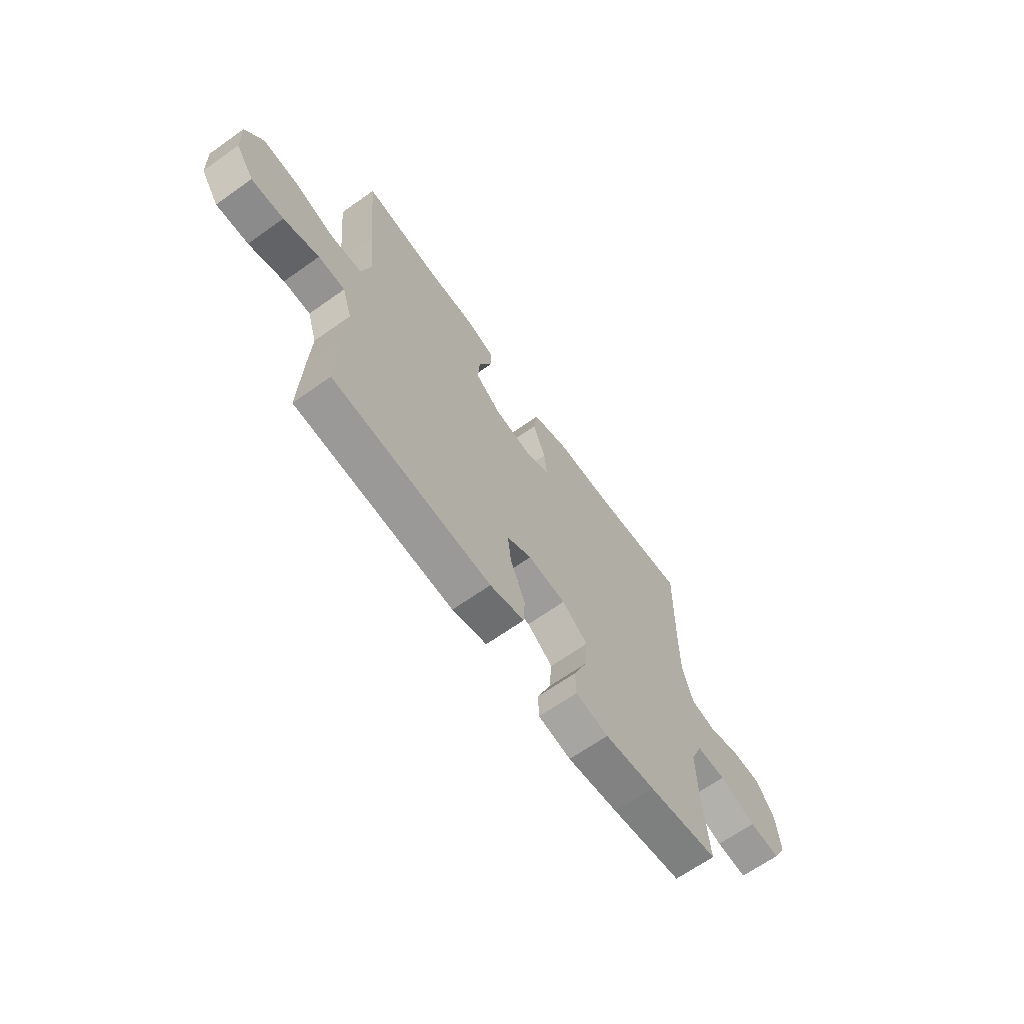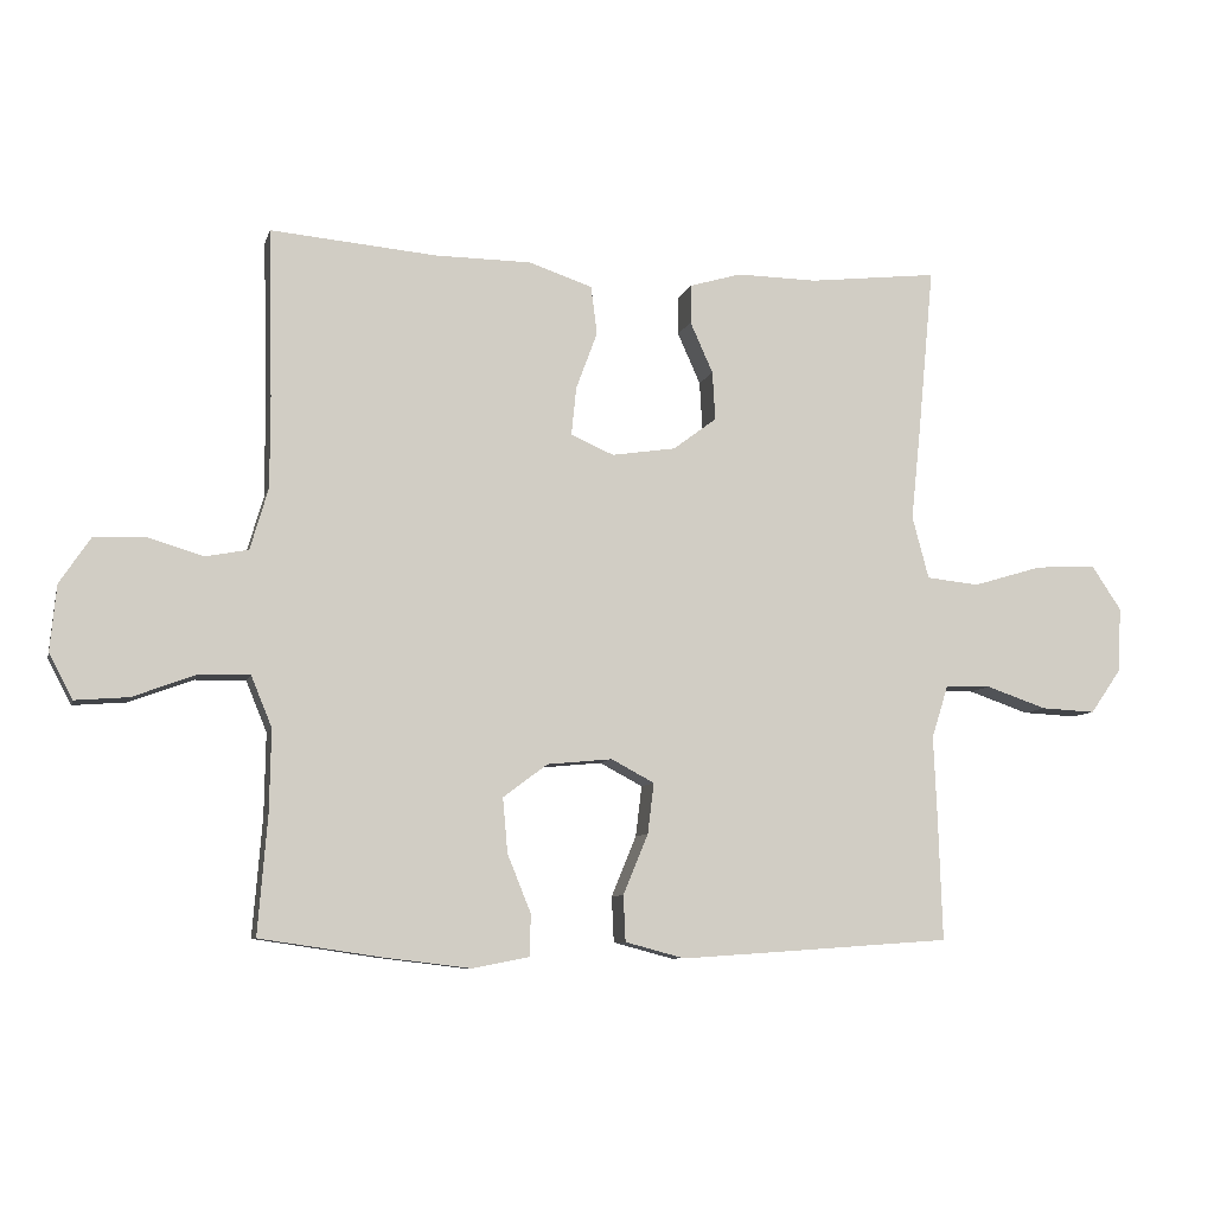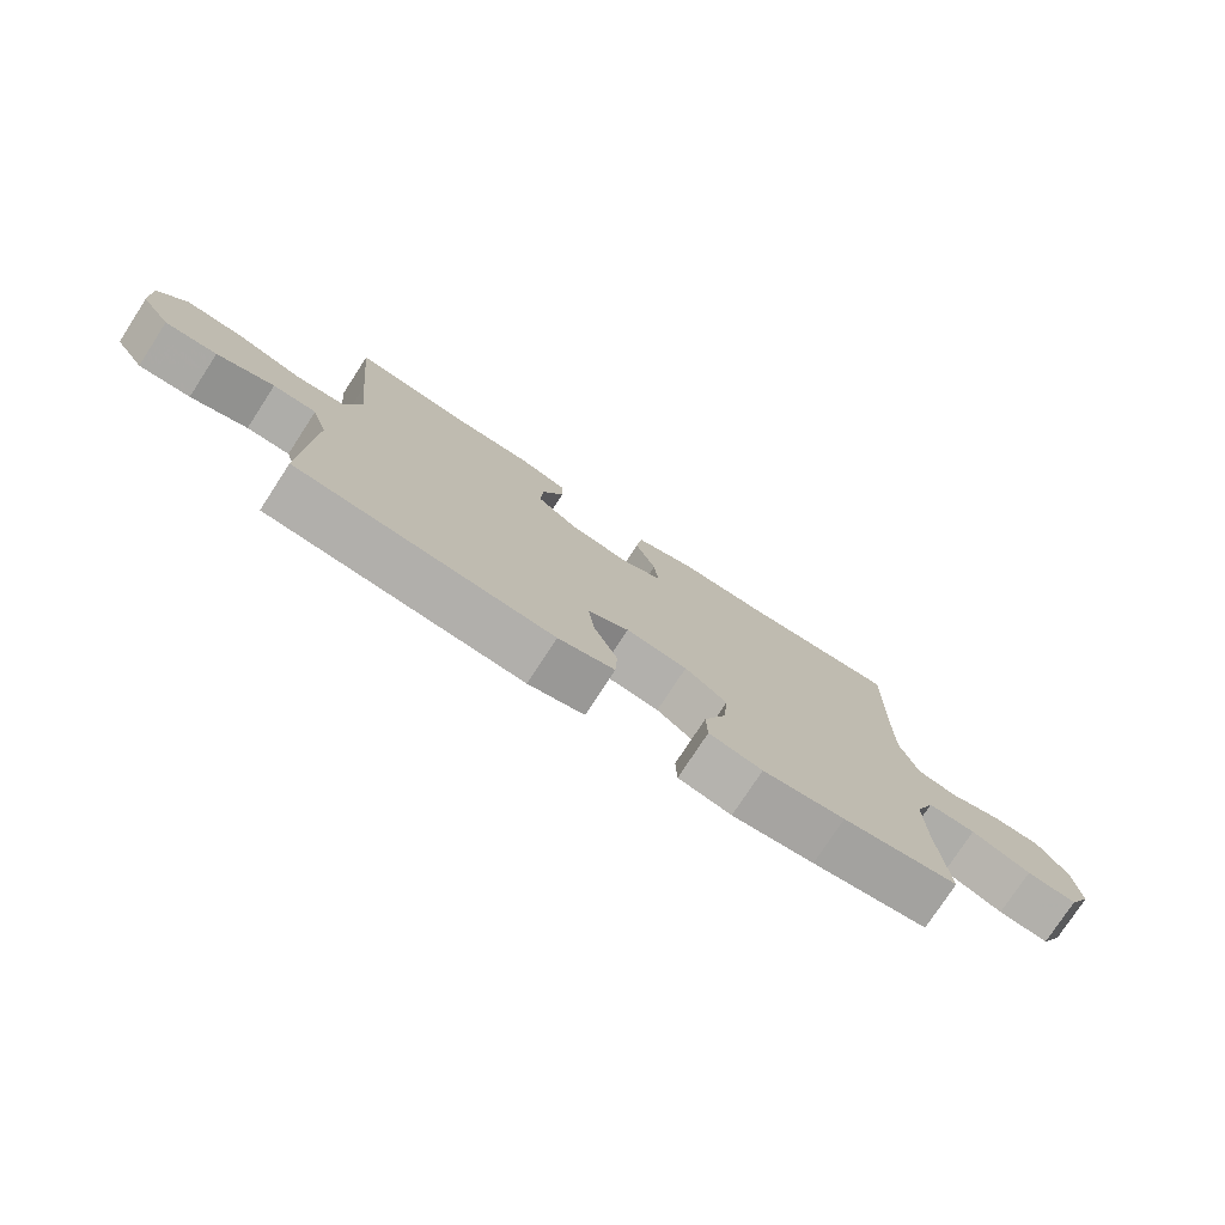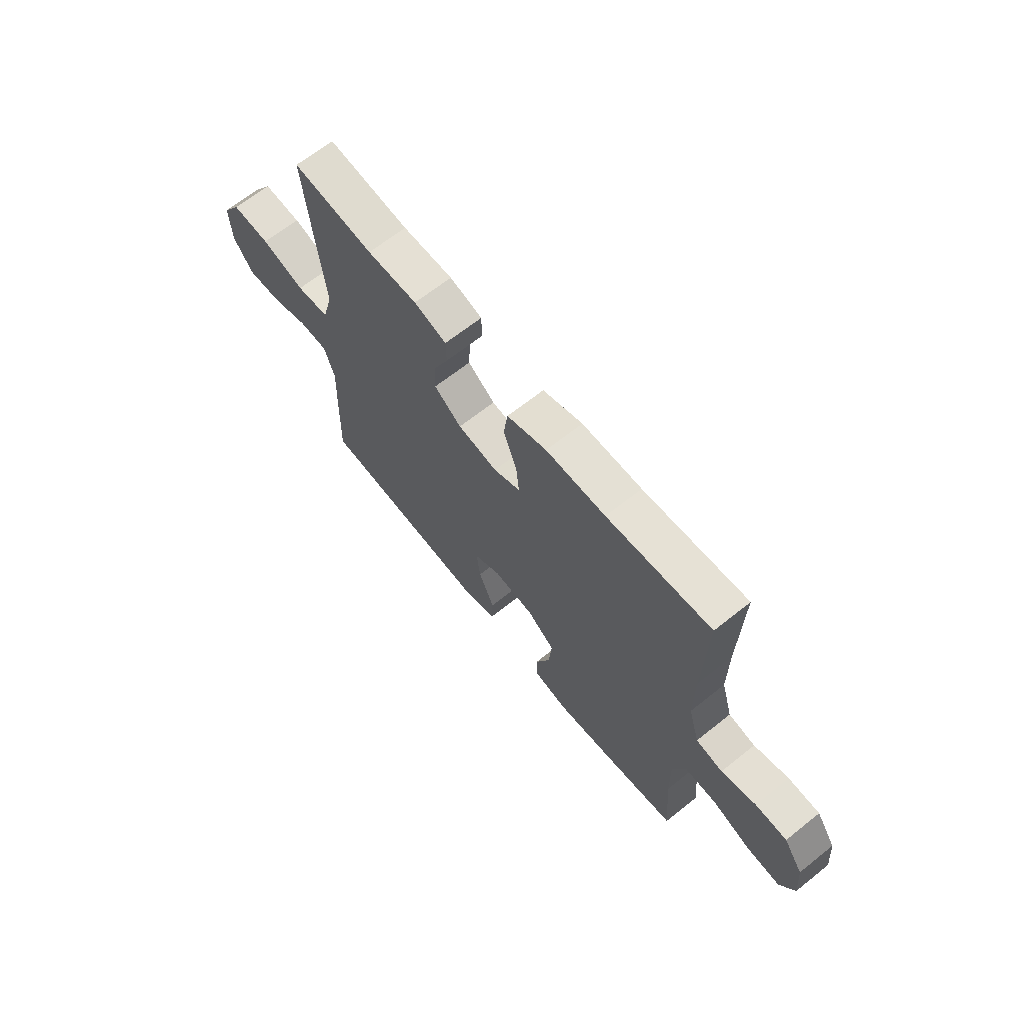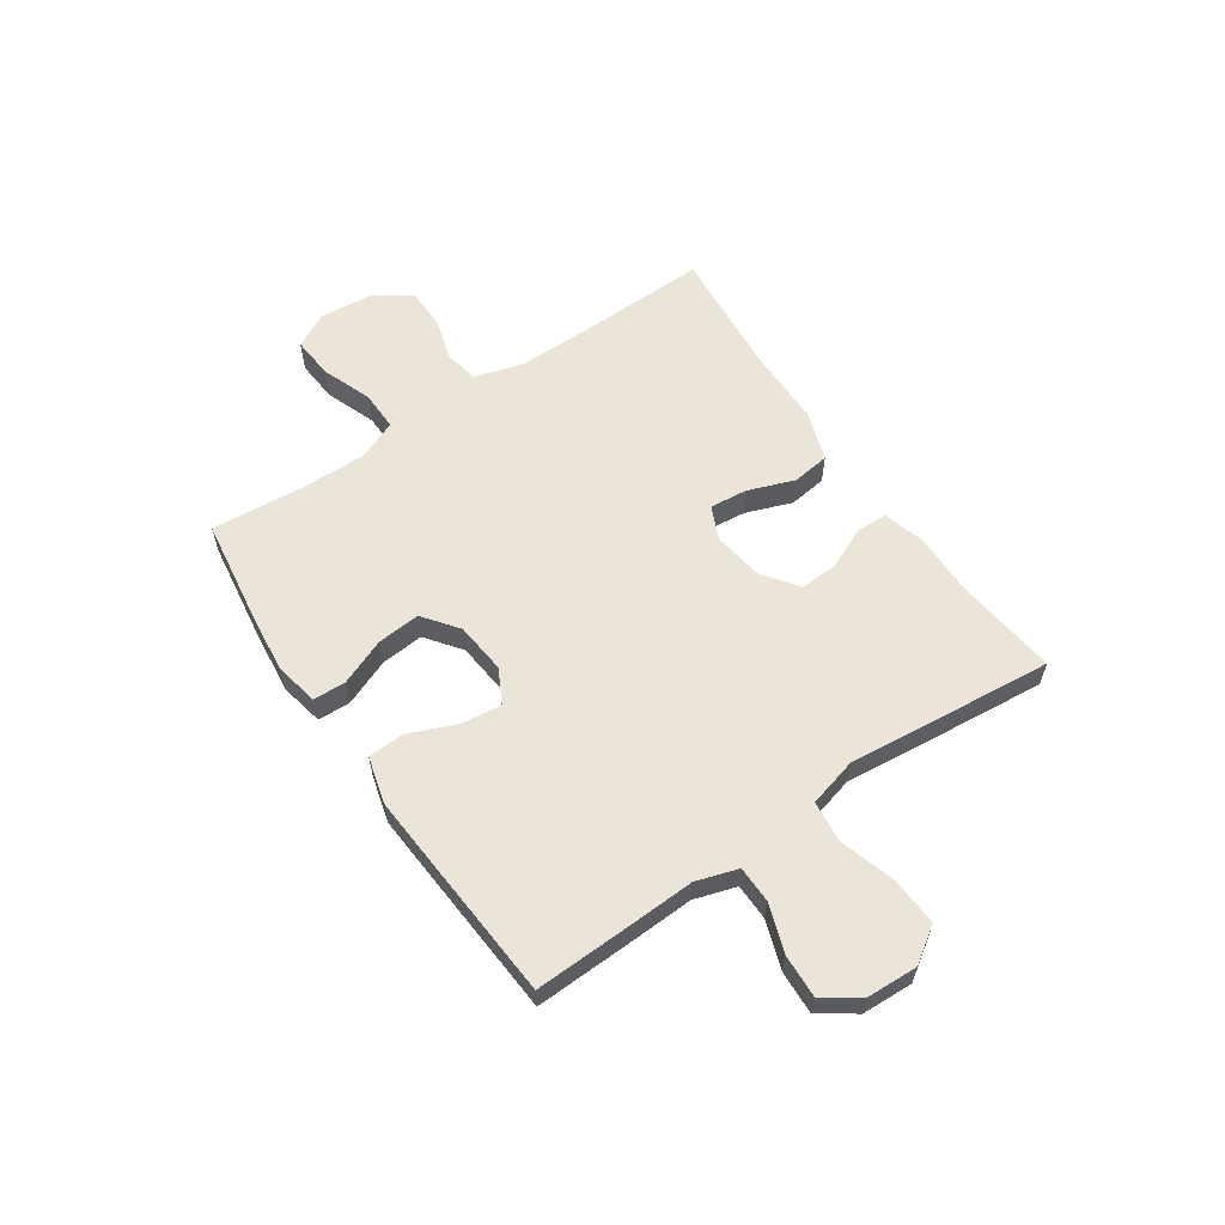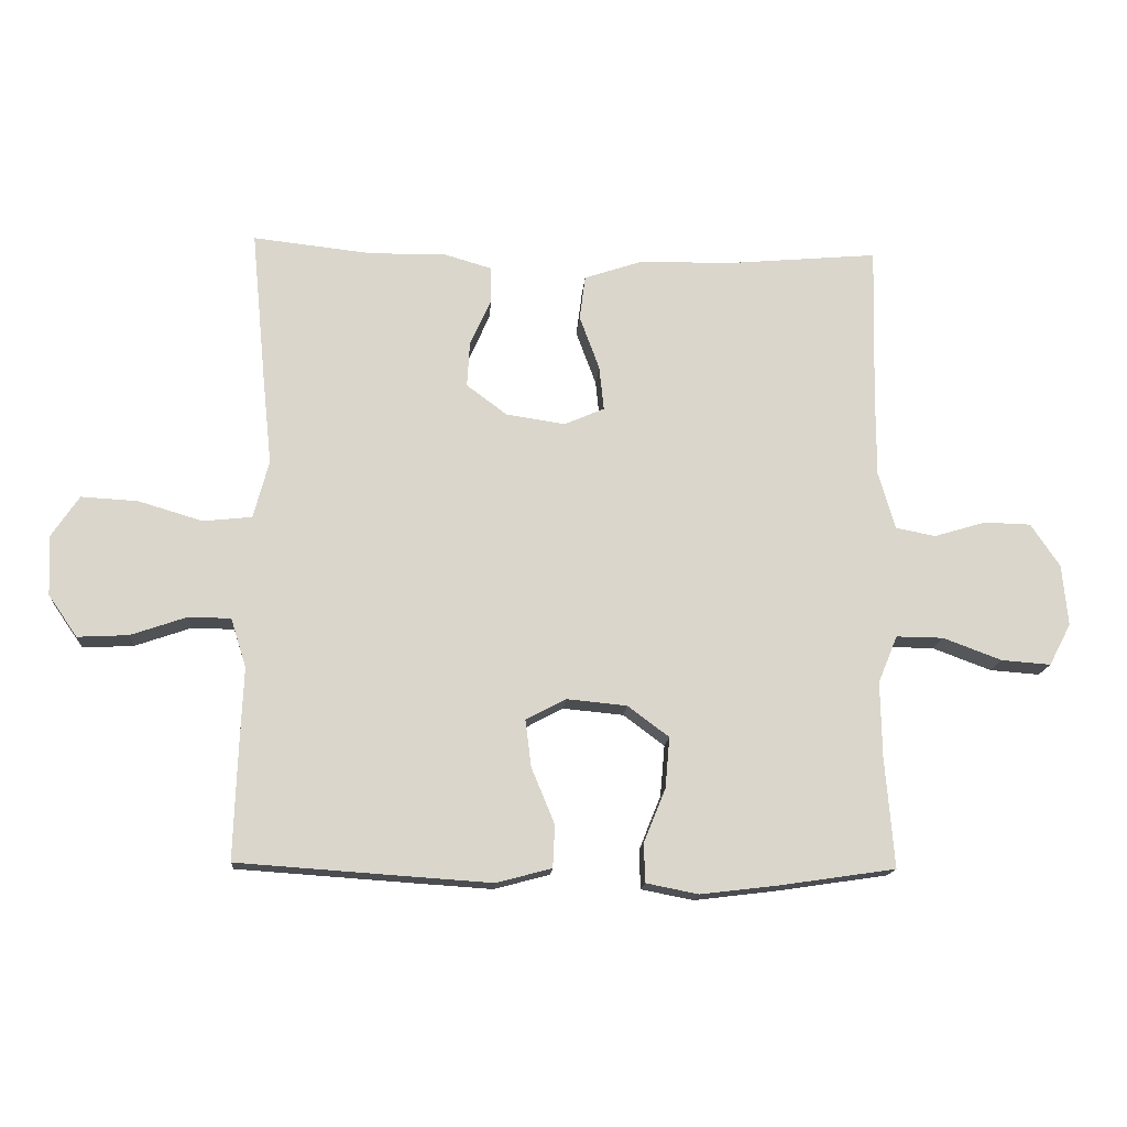
<metadata>
{"format":"obj","ext":"obj","renderer":"f3d","projection":"perspective","resolution":1024,"background":"white","views":[{"elev":-66.1,"azim":-54.5,"up":"+Z"},{"elev":-8.1,"azim":166.4,"up":"+Z"},{"elev":-76.8,"azim":-33.1,"up":"+Z"},{"elev":66.2,"azim":51.3,"up":"+Z"},{"elev":59.3,"azim":-124.3,"up":"+Y"},{"elev":-15.5,"azim":-4.0,"up":"+Z"}]}
</metadata>
<code>
v -0.5 0.07 0.5
v -0.313 0.07 0.479
v -0.197 0.07 0.481
v -0.122 0.07 0.459
v -0.121 0.07 0.403
v -0.154 0.07 0.329
v -0.158 0.07 0.259
v -0.095 0.07 0.212
v -0.003 0.07 0.198
v 0.059 0.07 0.225
v 0.052 0.07 0.294
v 0.021 0.07 0.378
v 0.03 0.07 0.447
v 0.122 0.07 0.478
v 0.26 0.07 0.479
v 0.5 0.07 0.5
v 0.494 0.07 0.258
v 0.494 0.07 0.127
v 0.52 0.07 0.038
v 0.582 0.07 0.026
v 0.662 0.07 0.05
v 0.735 0.07 0.048
v 0.78 0.07 -0.019
v 0.789 0.07 -0.114
v 0.755 0.07 -0.179
v 0.678 0.07 -0.173
v 0.587 0.07 -0.139
v 0.514 0.07 -0.138
v 0.484 0.07 -0.211
v 0.486 0.07 -0.328
v 0.5 0.07 -0.5
v 0.324 0.07 -0.526
v 0.199 0.07 -0.541
v 0.118 0.07 -0.525
v 0.116 0.07 -0.465
v 0.15 0.07 -0.381
v 0.157 0.07 -0.302
v 0.093 0.07 -0.254
v -0.001 0.07 -0.245
v -0.063 0.07 -0.278
v -0.054 0.07 -0.351
v -0.018 0.07 -0.438
v -0.021 0.07 -0.504
v -0.107 0.07 -0.527
v -0.241 0.07 -0.518
v -0.5 0.07 -0.5
v -0.494 0.07 -0.32
v -0.489 0.07 -0.203
v -0.513 0.07 -0.127
v -0.579 0.07 -0.126
v -0.666 0.07 -0.156
v -0.745 0.07 -0.16
v -0.79 0.07 -0.095
v -0.794 0.07 -0.002
v -0.751 0.07 0.062
v -0.663 0.07 0.057
v -0.563 0.07 0.027
v -0.487 0.07 0.035
v -0.463 0.07 0.125
v -0.477 0.07 0.259
v -0.5 0 0.5
v -0.313 0 0.479
v -0.197 0 0.481
v -0.122 0 0.459
v -0.121 0 0.403
v -0.154 0 0.329
v -0.158 0 0.259
v -0.095 0 0.212
v -0.003 0 0.198
v 0.059 0 0.225
v 0.052 0 0.294
v 0.021 0 0.378
v 0.03 0 0.447
v 0.122 0 0.478
v 0.26 0 0.479
v 0.5 0 0.5
v 0.494 0 0.258
v 0.494 0 0.127
v 0.52 0 0.038
v 0.582 0 0.026
v 0.662 0 0.05
v 0.735 0 0.048
v 0.78 0 -0.019
v 0.789 0 -0.114
v 0.755 0 -0.179
v 0.678 0 -0.173
v 0.587 0 -0.139
v 0.514 0 -0.138
v 0.484 0 -0.211
v 0.486 0 -0.328
v 0.5 0 -0.5
v 0.324 0 -0.526
v 0.199 0 -0.541
v 0.118 0 -0.525
v 0.116 0 -0.465
v 0.15 0 -0.381
v 0.157 0 -0.302
v 0.093 0 -0.254
v -0.001 0 -0.245
v -0.063 0 -0.278
v -0.054 0 -0.351
v -0.018 0 -0.438
v -0.021 0 -0.504
v -0.107 0 -0.527
v -0.241 0 -0.518
v -0.5 0 -0.5
v -0.494 0 -0.32
v -0.489 0 -0.203
v -0.513 0 -0.127
v -0.579 0 -0.126
v -0.666 0 -0.156
v -0.745 0 -0.16
v -0.79 0 -0.095
v -0.794 0 -0.002
v -0.751 0 0.062
v -0.663 0 0.057
v -0.563 0 0.027
v -0.487 0 0.035
v -0.463 0 0.125
v -0.477 0 0.259
f 59 60 1 2
f 4 5 6
f 3 4 6
f 2 3 6
f 59 2 6
f 58 59 6
f 55 56 57
f 54 55 57
f 53 54 57
f 52 53 57
f 51 52 57
f 50 51 57
f 49 50 57 58
f 58 6 7
f 49 58 7
f 48 49 7
f 46 47 48
f 45 46 48
f 44 45 48
f 43 44 48
f 42 43 48
f 41 42 48
f 40 41 48 7
f 34 35 36
f 33 34 36
f 32 33 36
f 31 32 36
f 30 31 36
f 29 30 36 37
f 28 29 37 38
f 25 26 27
f 24 25 27
f 23 24 27
f 22 23 27
f 21 22 27
f 20 21 27
f 19 20 27 28
f 28 38 39
f 19 28 39
f 18 19 39
f 15 16 17
f 15 17 18
f 14 15 18
f 13 14 18
f 12 13 18
f 11 12 18
f 39 40 7 8
f 10 11 18
f 9 10 18 39
f 8 9 39
f 62 61 120 119
f 66 65 64
f 66 64 63
f 66 63 62
f 66 62 119
f 66 119 118
f 117 116 115
f 117 115 114
f 117 114 113
f 117 113 112
f 117 112 111
f 117 111 110
f 118 117 110 109
f 67 66 118
f 67 118 109
f 67 109 108
f 108 107 106
f 108 106 105
f 108 105 104
f 108 104 103
f 108 103 102
f 108 102 101
f 67 108 101 100
f 96 95 94
f 96 94 93
f 96 93 92
f 96 92 91
f 96 91 90
f 97 96 90 89
f 98 97 89 88
f 87 86 85
f 87 85 84
f 87 84 83
f 87 83 82
f 87 82 81
f 87 81 80
f 88 87 80 79
f 99 98 88
f 99 88 79
f 99 79 78
f 77 76 75
f 78 77 75
f 78 75 74
f 78 74 73
f 78 73 72
f 78 72 71
f 68 67 100 99
f 78 71 70
f 99 78 70 69
f 99 69 68
f 1 61 62 2
f 2 62 63 3
f 3 63 64 4
f 4 64 65 5
f 5 65 66 6
f 6 66 67 7
f 7 67 68 8
f 8 68 69 9
f 9 69 70 10
f 10 70 71 11
f 11 71 72 12
f 12 72 73 13
f 13 73 74 14
f 14 74 75 15
f 15 75 76 16
f 16 76 77 17
f 17 77 78 18
f 18 78 79 19
f 19 79 80 20
f 20 80 81 21
f 21 81 82 22
f 22 82 83 23
f 23 83 84 24
f 24 84 85 25
f 25 85 86 26
f 26 86 87 27
f 27 87 88 28
f 28 88 89 29
f 29 89 90 30
f 30 90 91 31
f 31 91 92 32
f 32 92 93 33
f 33 93 94 34
f 34 94 95 35
f 35 95 96 36
f 36 96 97 37
f 37 97 98 38
f 38 98 99 39
f 39 99 100 40
f 40 100 101 41
f 41 101 102 42
f 42 102 103 43
f 43 103 104 44
f 44 104 105 45
f 45 105 106 46
f 46 106 107 47
f 47 107 108 48
f 48 108 109 49
f 49 109 110 50
f 50 110 111 51
f 51 111 112 52
f 52 112 113 53
f 53 113 114 54
f 54 114 115 55
f 55 115 116 56
f 56 116 117 57
f 57 117 118 58
f 58 118 119 59
f 59 119 120 60
f 60 120 61 1

</code>
